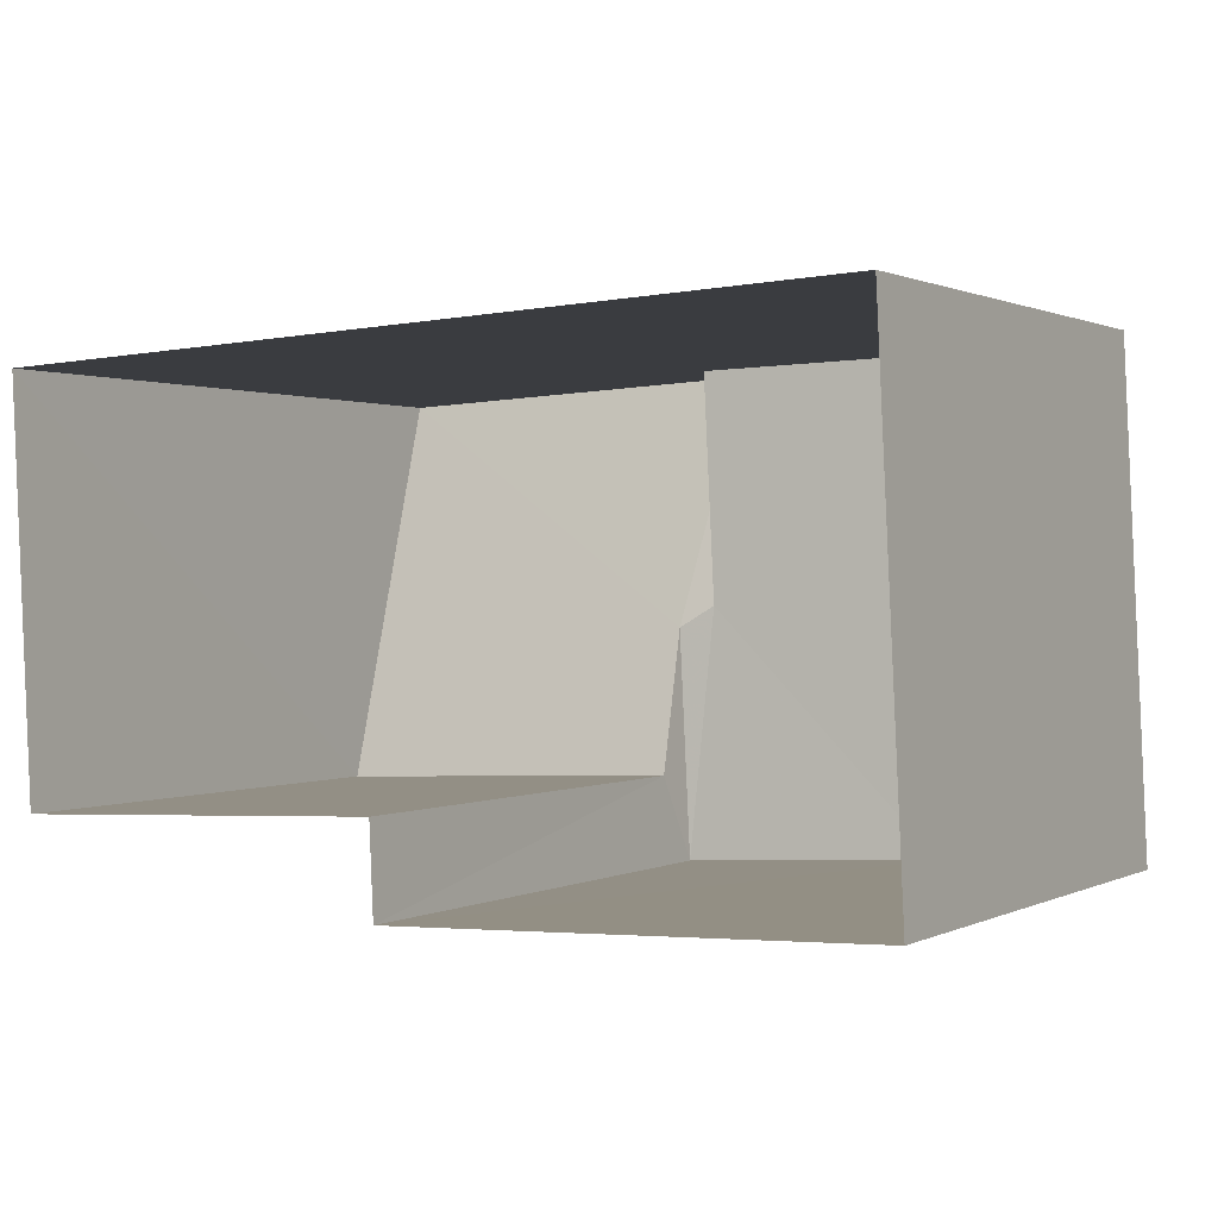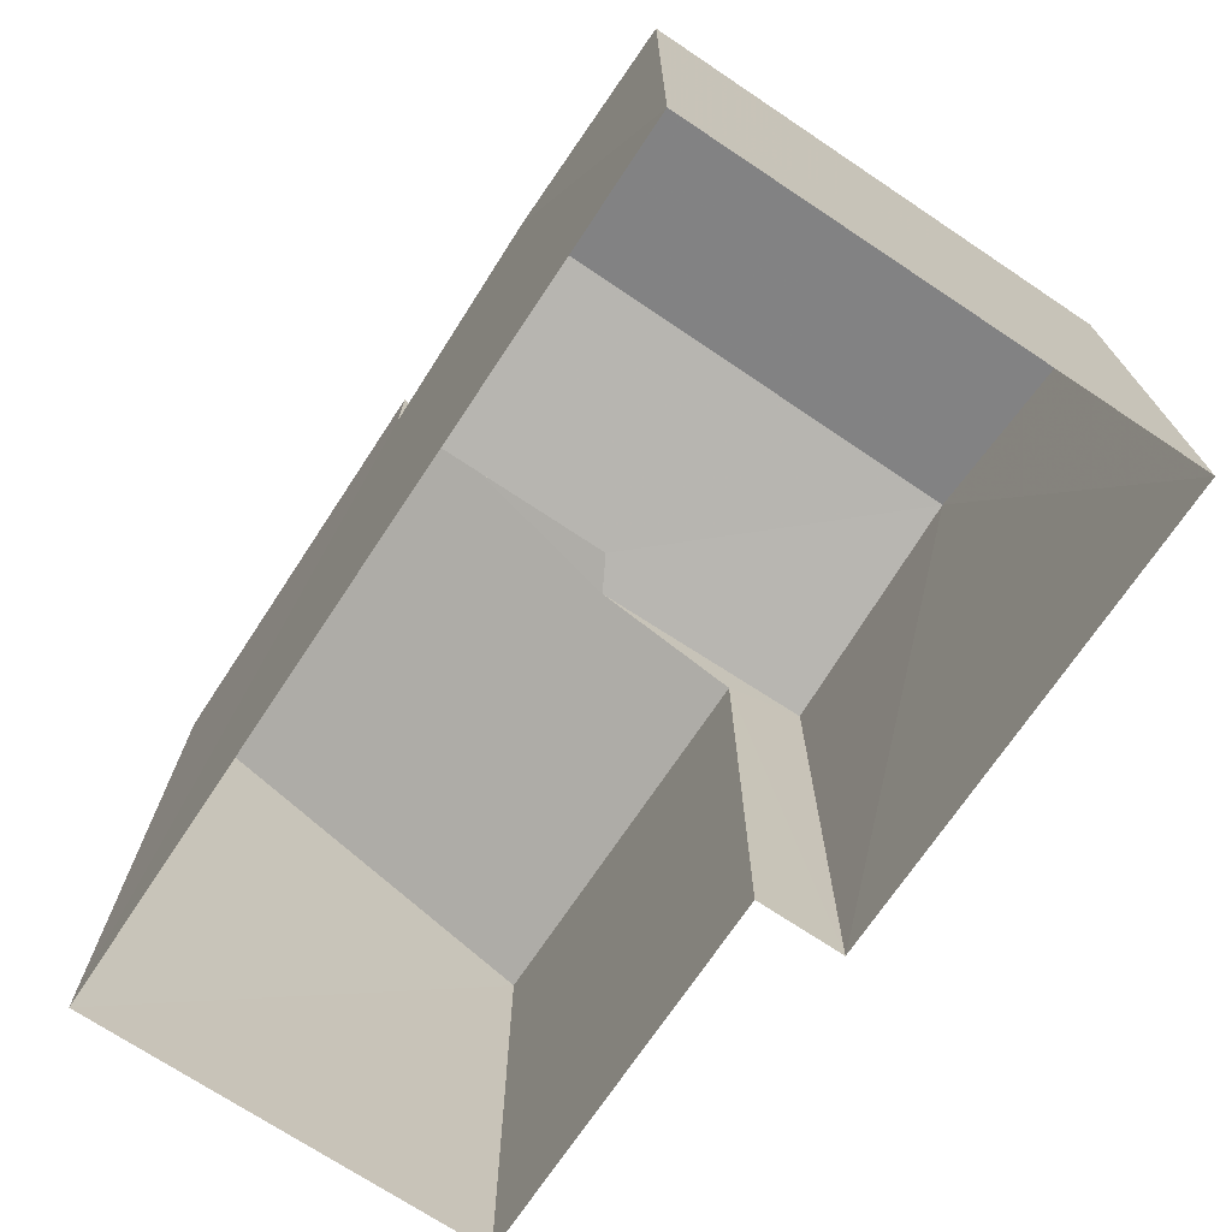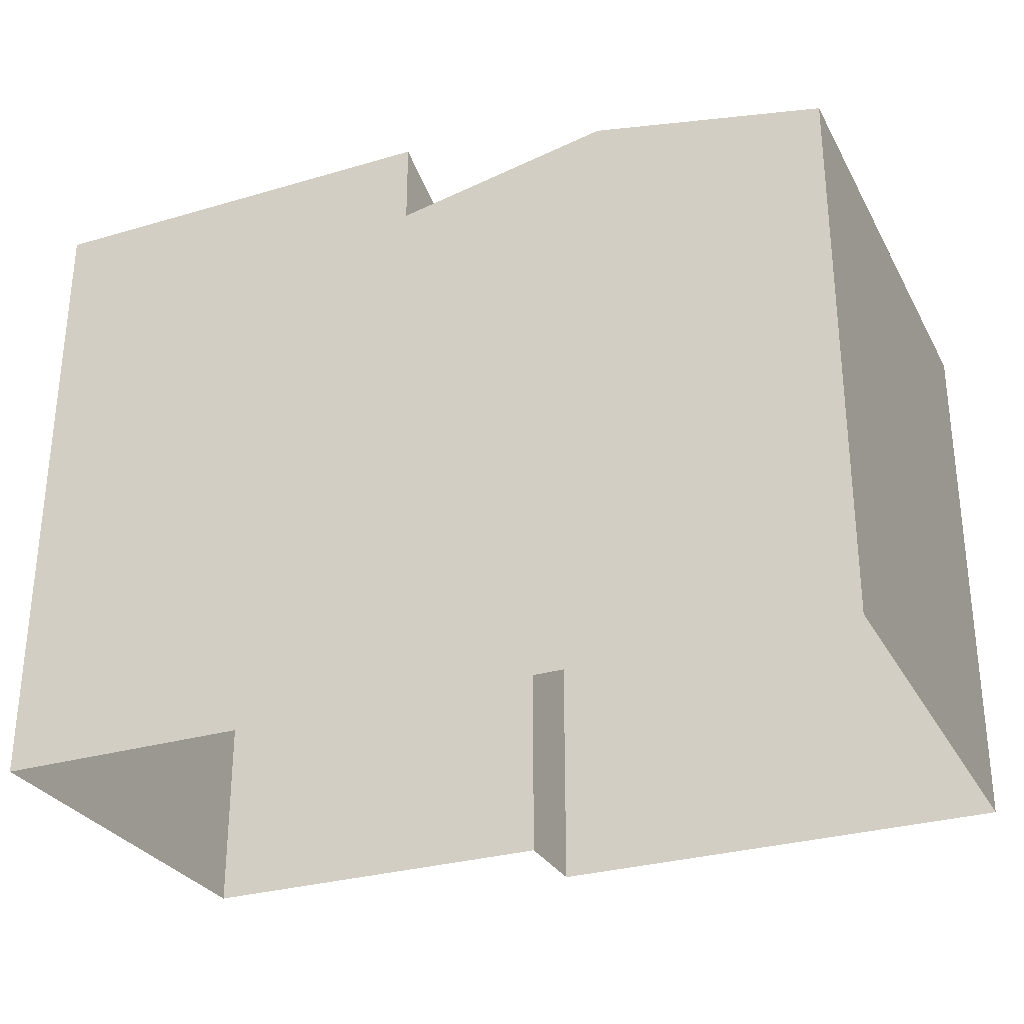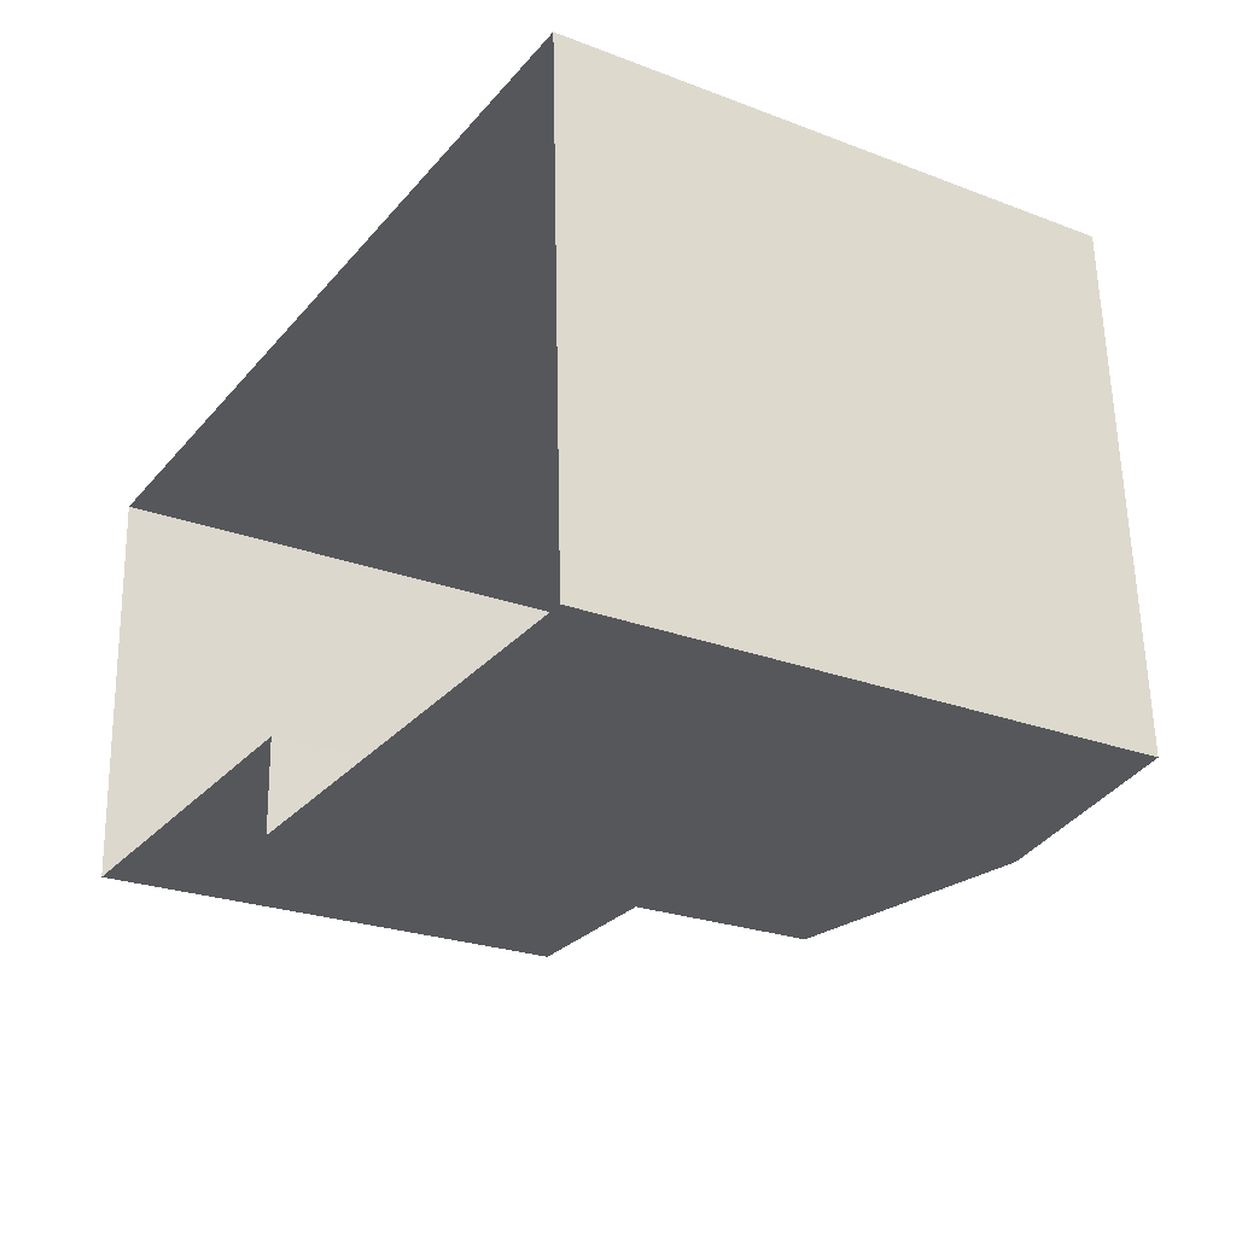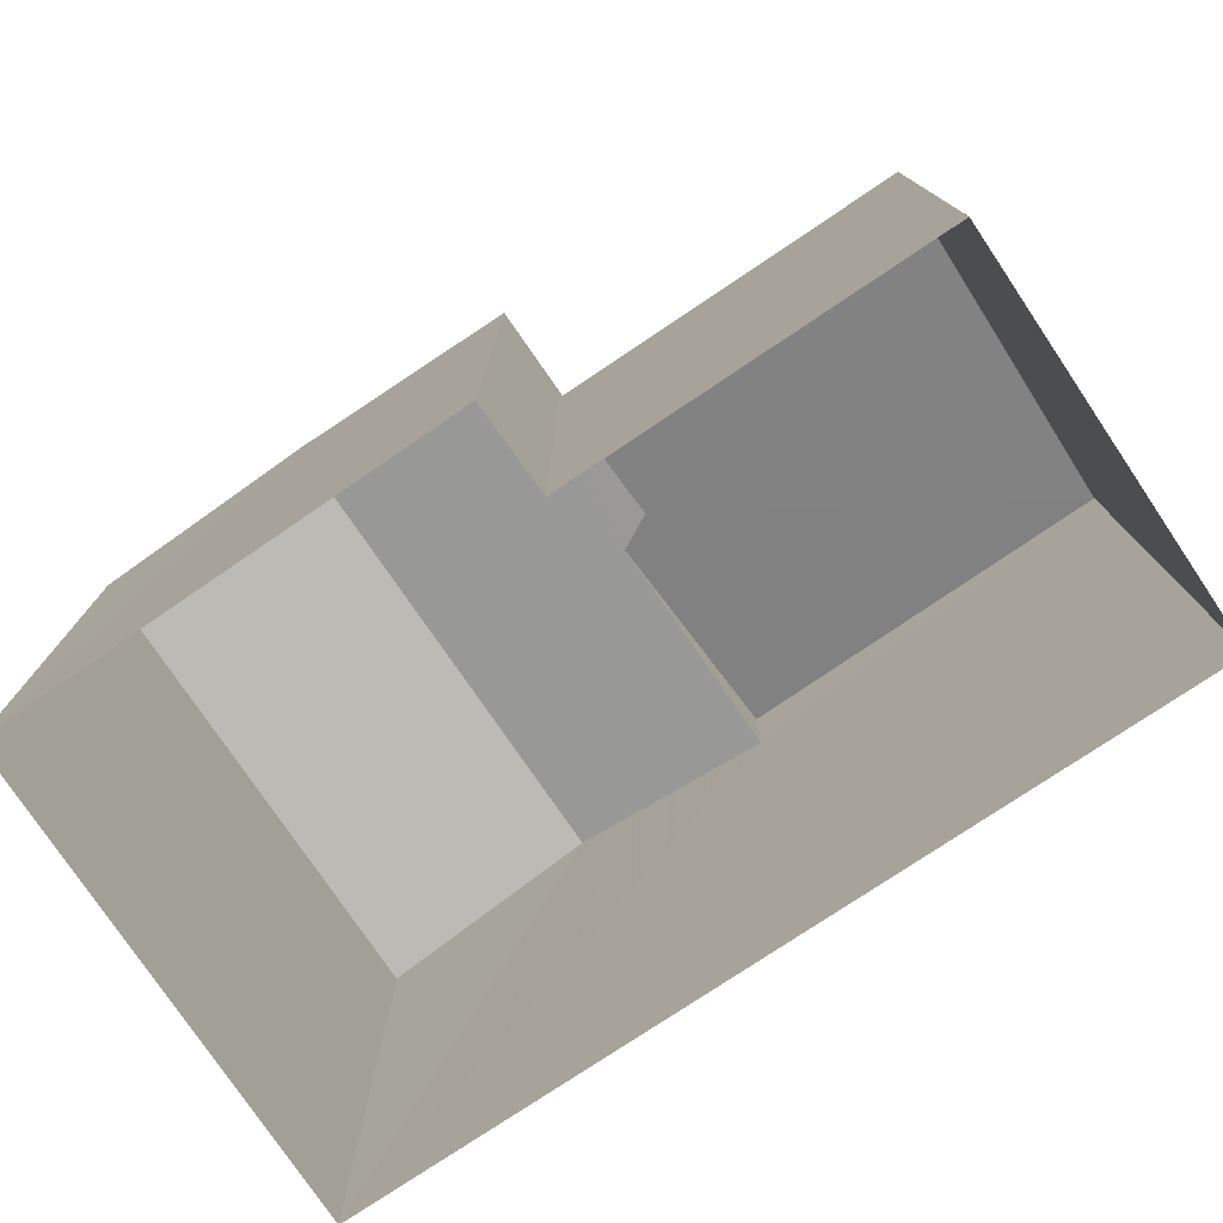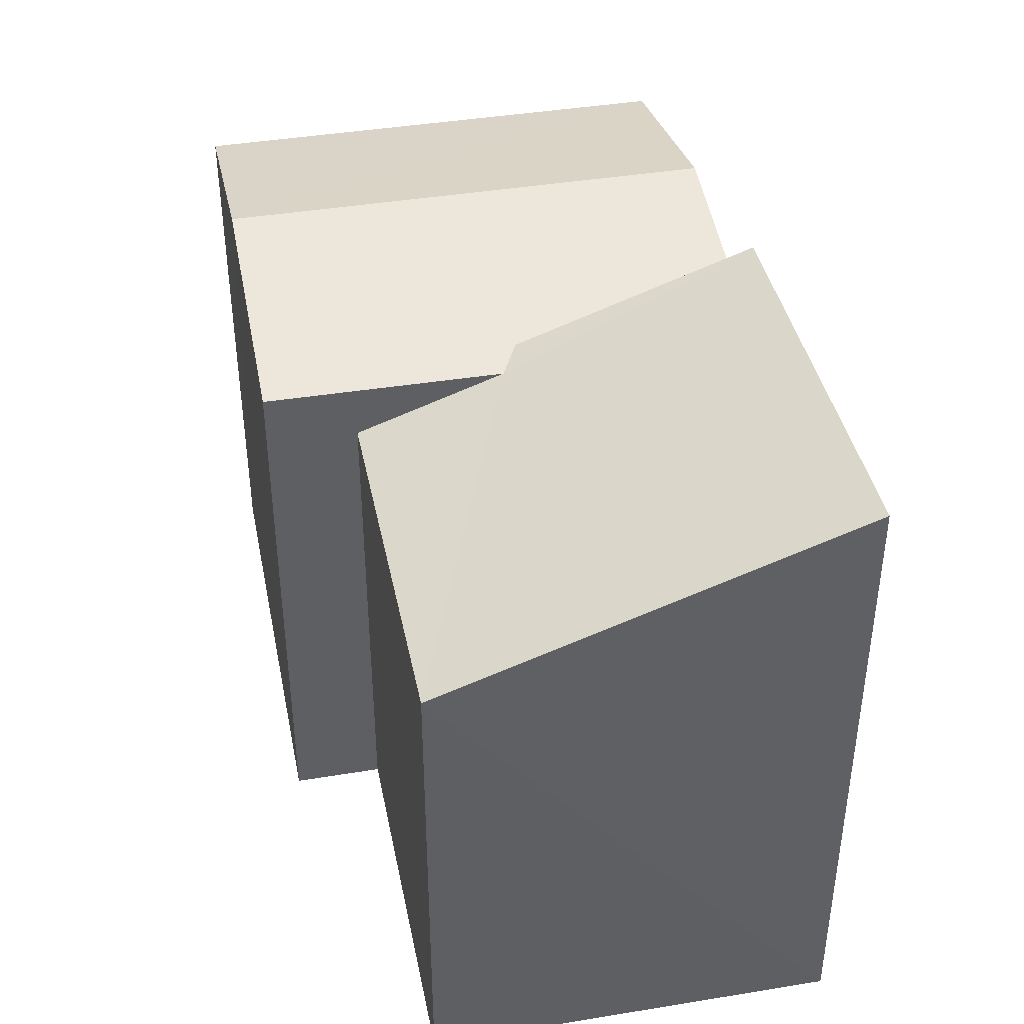
<metadata>
{"format":"obj","ext":"obj","renderer":"f3d","projection":"perspective","resolution":1024,"background":"white","views":[{"elev":0.8,"azim":-149.2,"up":"+Y"},{"elev":-71.7,"azim":-126.0,"up":"+Z"},{"elev":-29.3,"azim":-158.7,"up":"+Z"},{"elev":-24.6,"azim":-121.7,"up":"+Y"},{"elev":-76.5,"azim":31.6,"up":"+Z"},{"elev":41.0,"azim":76.2,"up":"+Z"}]}
</metadata>
<code>
v -3.718e+05 -1.037e+05 33.31
v -3.718e+05 -1.036e+05 33.31
v -3.718e+05 -1.036e+05 33.31
v -3.718e+05 -1.036e+05 33.31
v -3.718e+05 -1.037e+05 33.31
v -3.718e+05 -1.037e+05 33.31
v -3.718e+05 -1.036e+05 38.2
v -3.718e+05 -1.036e+05 38.56
v -3.718e+05 -1.036e+05 38.2
v -3.718e+05 -1.037e+05 38.56
v -3.718e+05 -1.037e+05 38.14
v -3.718e+05 -1.036e+05 38.14
v -3.718e+05 -1.036e+05 38.14
v -3.718e+05 -1.037e+05 38.14
v -3.718e+05 -1.036e+05 37.68
v -3.718e+05 -1.037e+05 37.68
v -3.718e+05 -1.036e+05 38.95
v -3.718e+05 -1.036e+05 38.95
f 1 2 3
f 3 2 4
f 4 2 5
f 2 6 5
f 7 8 9
f 8 10 9
f 9 11 12
f 9 10 11
f 13 14 10
f 8 13 10
f 15 16 12
f 16 17 12
f 12 18 9
f 12 17 18
f 14 5 10
f 5 6 10
f 6 11 10
f 6 15 11
f 11 15 12
f 2 15 6
f 7 9 18
f 8 4 13
f 3 4 7
f 17 3 7
f 18 17 7
f 4 8 7
f 16 1 3
f 17 16 3
f 14 4 5
f 14 13 4
f 15 1 16
f 15 2 1

</code>
